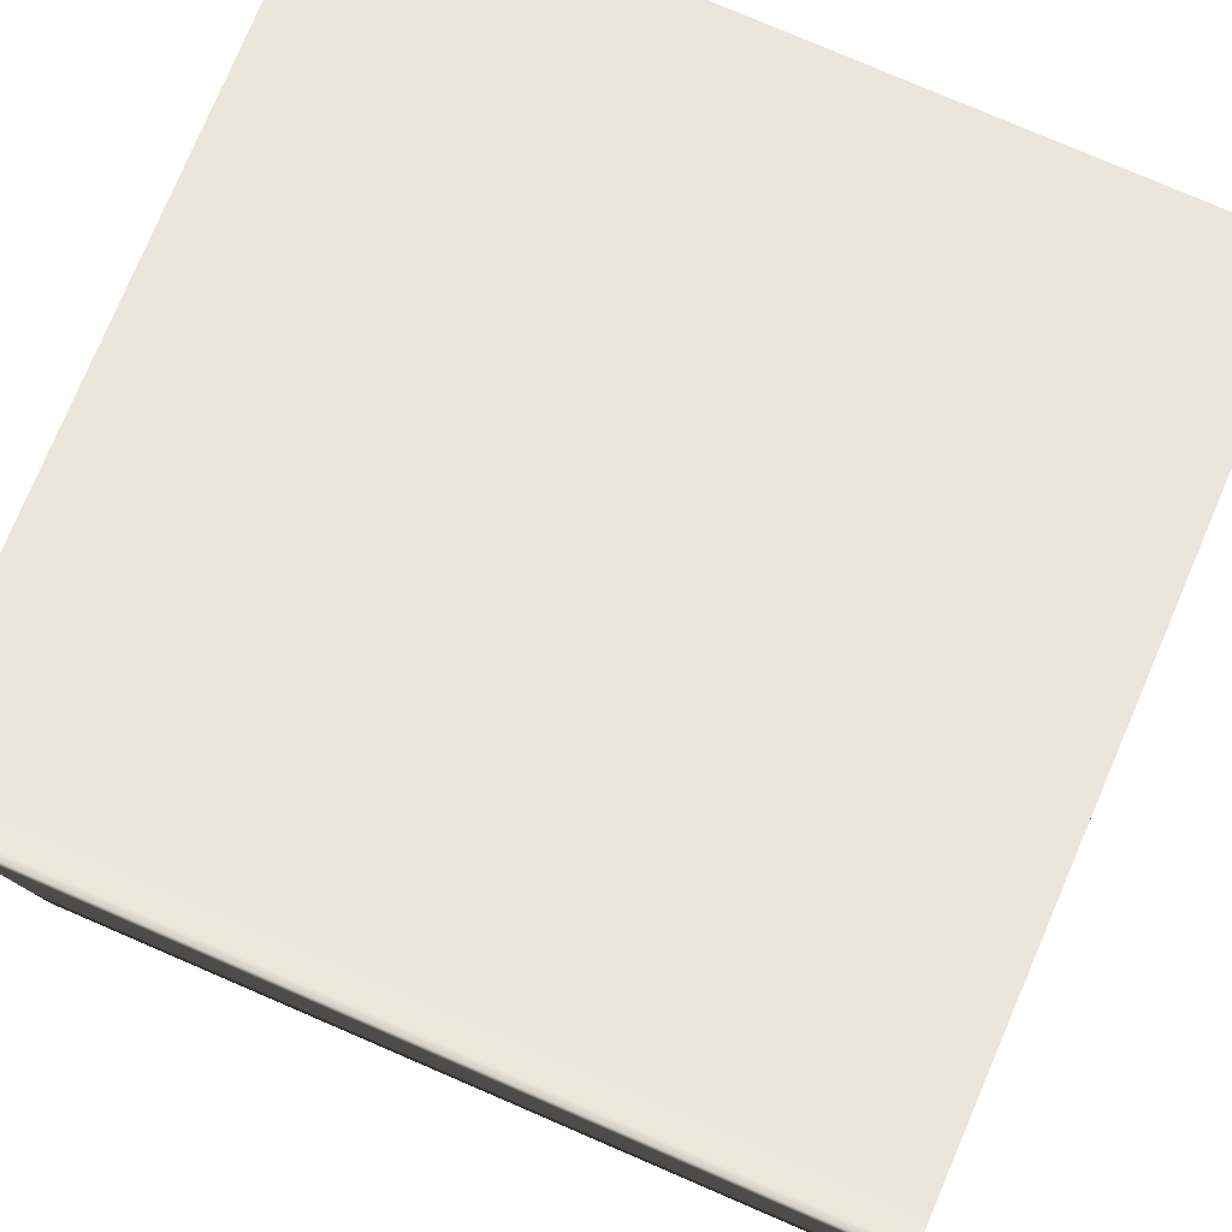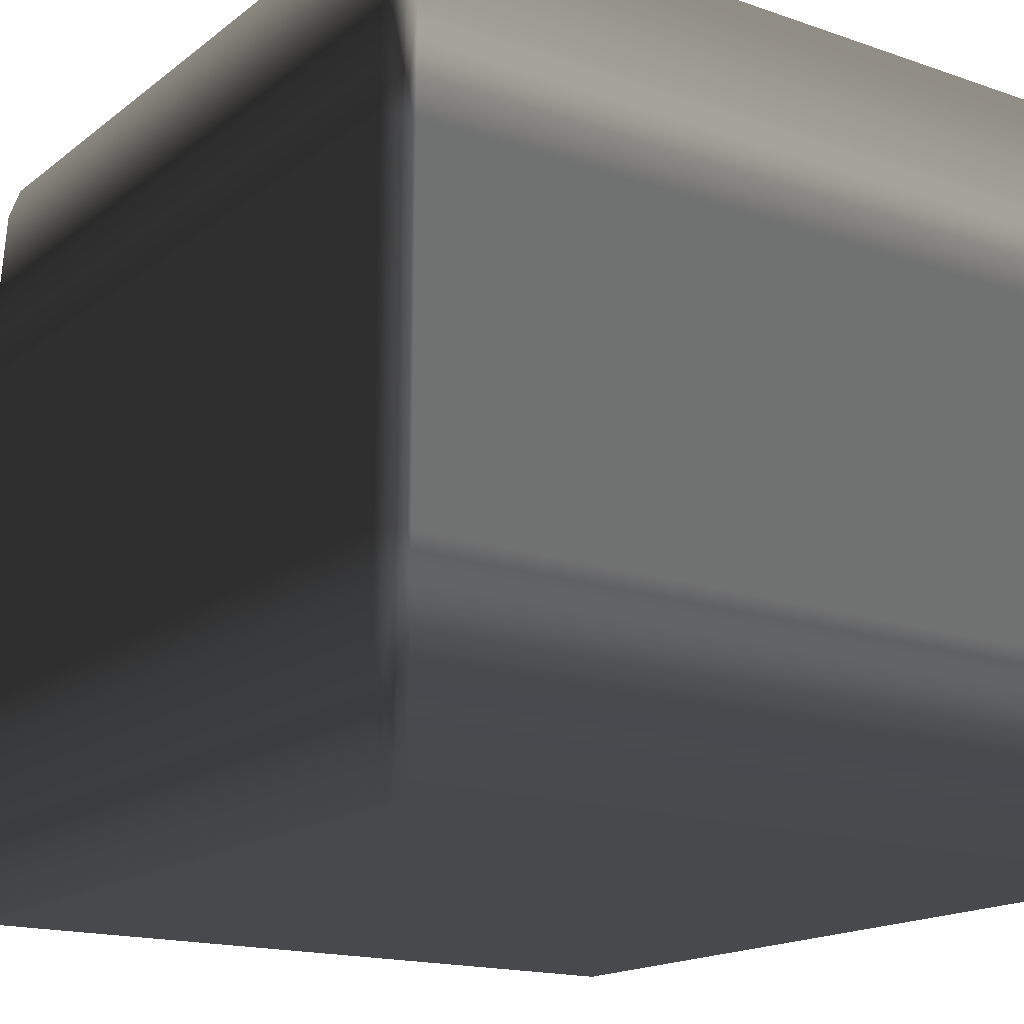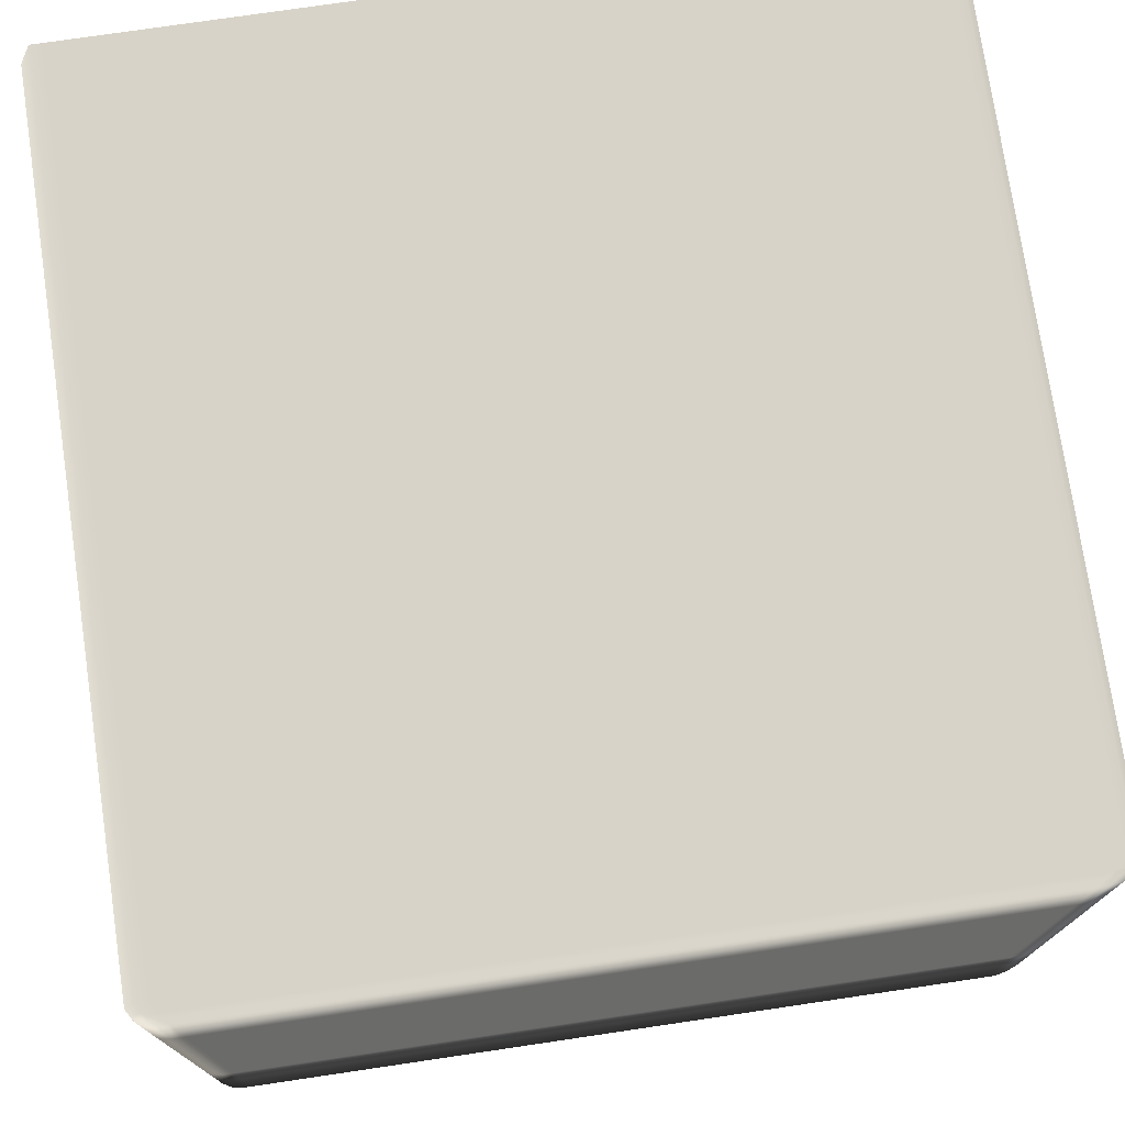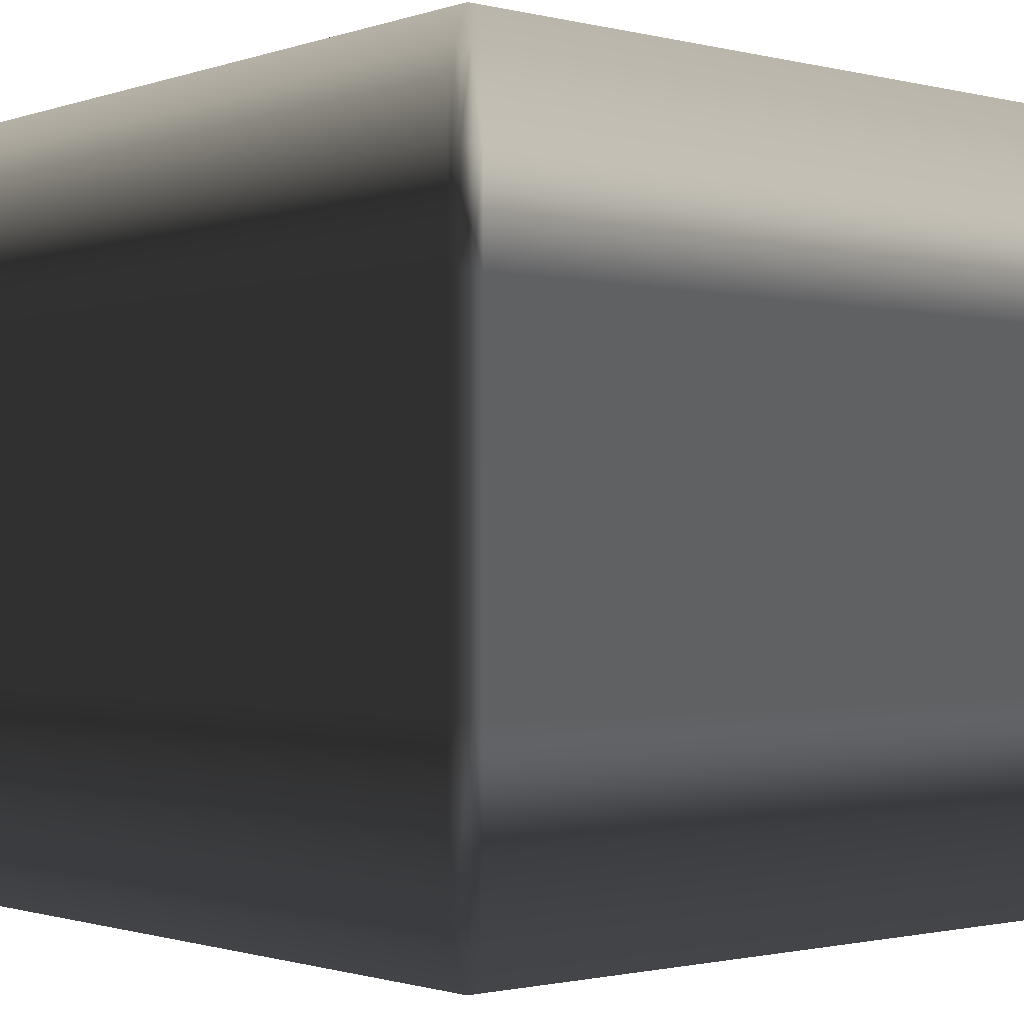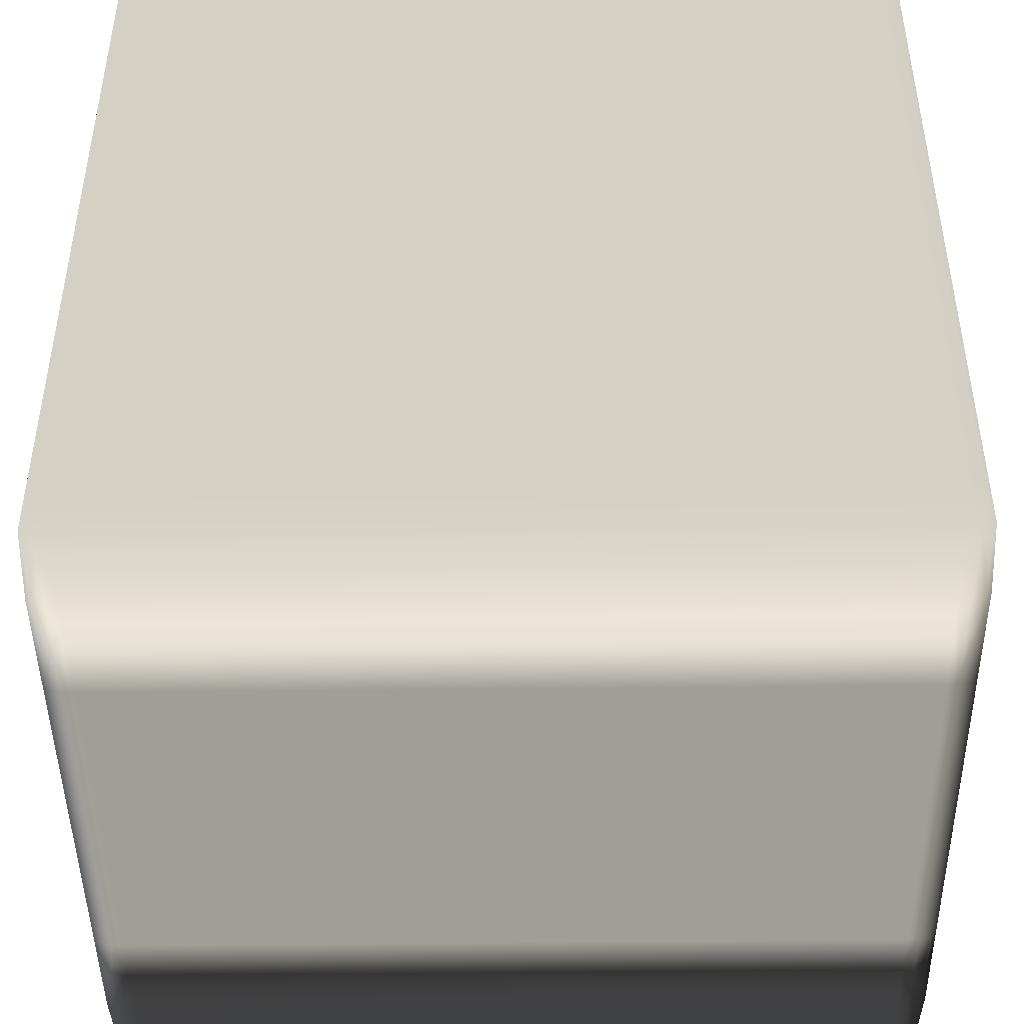
<metadata>
{"format":"obj","ext":"obj","renderer":"f3d","projection":"perspective","resolution":1024,"background":"white","views":[{"elev":79.1,"azim":-66.8,"up":"+Y"},{"elev":-17.0,"azim":145.5,"up":"+Y"},{"elev":75.4,"azim":-8.4,"up":"+Y"},{"elev":-1.3,"azim":139.5,"up":"+Y"},{"elev":-45.7,"azim":0.7,"up":"+Z"}]}
</metadata>
<code>
v -0.4937 -0.3564 0.4974
v -0.4909 -0.4393 0.4962
v -0.4937 -0.4579 0.491
v -0.5 -0.3564 0.491
v -0.4937 -0.2246 0.4974
v -0.4937 -0.4579 0.491
v -0.5 -0.3564 0.4838
v -0.5 -0.3564 0.491
v -0.4937 -0.4579 0.4838
v -0.5 -0.2246 0.491
v -0.5 -0.2246 0.491
v -0.4937 0.2246 0.4974
v -0.5 -0.3564 -0.4838
v -0.4937 -0.4579 -0.4838
v -0.5 -0.2246 0.4838
v -0.5 0.2246 0.491
v -0.5 0.2246 0.491
v -0.4937 0.3564 0.4974
v -0.5 -0.3564 -0.491
v -0.4937 -0.4579 -0.491
v -0.5 -0.2246 -0.4838
v -0.4937 -0.4579 -0.491
v -0.4937 -0.3564 -0.4974
v -0.5 -0.3564 -0.491
v -0.4909 -0.4393 -0.4962
v -0.5 -0.2246 -0.491
v -0.5 -0.2246 -0.491
v -0.4937 -0.2246 -0.4974
v -0.5 0.2246 0.4838
v -0.5 0.2247 -0.491
v -0.4937 0.2247 -0.4974
v -0.5 0.2247 -0.4838
v -0.5 0.2247 -0.491
v -0.5 0.3564 -0.491
v -0.4937 0.3564 -0.4974
v -0.5 0.3564 -0.4838
v -0.5 0.3564 -0.491
v -0.4937 0.4579 -0.491
v -0.4937 0.4579 -0.491
v -0.4909 0.4393 -0.4962
v -0.4937 0.4579 -0.4838
v -0.5 0.3564 0.4838
v -0.4937 0.4579 0.4838
v -0.5 0.3564 0.491
v -0.5 0.3564 0.491
v -0.4937 0.4579 0.491
v -0.4937 0.4579 0.491
v -0.4909 0.4393 0.4962
v -0.4937 -0.4579 0.491
v -0.4909 -0.4393 0.4962
v -0.4786 -0.4579 0.4974
v -0.4786 -0.5 0.491
v -0.4786 -0.5 0.491
v -0.4937 -0.4579 0.4838
v -0.4937 -0.4579 0.491
v -0.4655 -0.5 0.491
v -0.4655 -0.4579 0.4974
v -0.4786 -0.5 0.4838
v -0.4786 -0.5 0.4838
v -0.4786 -0.5 0.491
v -0.4655 -0.5 0.491
v -0.4937 -0.4579 -0.4838
v -0.4786 -0.5 -0.4838
v -0.4937 -0.4579 -0.491
v 0.4655 -0.5 0.491
v 0.4655 -0.4579 0.4974
v -0.4655 -0.5 0.4838
v -0.4786 -0.5 -0.4838
v 0.4655 -0.5 0.4838
v 0.4655 -0.5 0.491
v 0.4786 -0.5 0.491
v 0.4786 -0.4579 0.4974
v -0.4655 -0.5 -0.4838
v -0.4786 -0.5 -0.491
v -0.4786 -0.5 -0.491
v 0.4786 -0.5 0.491
v 0.4786 -0.5 0.4838
v 0.4937 -0.4579 0.491
v 0.4937 -0.4579 0.491
v 0.4786 -0.5 0.4838
v 0.4786 -0.5 0.491
v 0.4909 -0.4393 0.4962
v 0.4937 -0.4579 0.4838
v -0.4786 -0.4579 -0.4974
v -0.4937 -0.4579 -0.491
v -0.4786 -0.5 -0.491
v -0.4909 -0.4393 -0.4962
v -0.4655 -0.4579 -0.4974
v -0.4655 -0.5 -0.491
v -0.4655 -0.5 -0.491
v 0.4655 -0.4579 -0.4974
v 0.4655 -0.5 -0.4838
v 0.4786 -0.5 -0.4838
v 0.4786 -0.5 -0.4838
v 0.4937 -0.4579 -0.4838
v 0.4655 -0.5 -0.491
v 0.4655 -0.5 -0.491
v 0.4786 -0.4579 -0.4974
v 0.4786 -0.5 -0.491
v 0.4786 -0.5 -0.491
v 0.4786 -0.5 -0.491
v 0.4937 -0.4579 -0.491
v 0.4937 -0.4579 -0.491
v 0.4909 -0.4393 -0.4962
v -0.4786 -0.4579 0.4974
v -0.4909 -0.4393 0.4962
v -0.4937 -0.3564 0.4974
v -0.4786 -0.3564 0.5
v -0.4655 -0.4579 0.4974
v -0.4786 -0.2246 0.5
v -0.4937 -0.2246 0.4974
v -0.4655 -0.3564 0.5
v 0.4655 -0.4579 0.4974
v -0.4786 0.2246 0.5
v -0.4937 0.2246 0.4974
v -0.4655 -0.2246 0.5
v 0.4655 -0.3564 0.5
v 0.4786 -0.4579 0.4974
v 0.4655 -0.2247 0.5
v -0.4655 0.2247 0.5
v -0.4786 0.3564 0.5
v -0.4937 0.3564 0.4974
v 0.4786 -0.3564 0.5
v 0.4655 0.2246 0.5
v -0.4655 0.3564 0.5
v -0.4786 0.4579 0.4974
v -0.4909 0.4393 0.4962
v -0.4655 0.4579 0.4974
v 0.4655 0.3564 0.5
v 0.4655 0.4579 0.4974
v 0.4937 -0.3564 0.4974
v 0.4786 -0.4579 0.4974
v 0.4786 -0.3564 0.5
v 0.4909 -0.4393 0.4962
v 0.4937 -0.2246 0.4974
v 0.4937 -0.3564 0.4974
v 0.4786 -0.2246 0.5
v 0.4937 0.2246 0.4974
v 0.4786 0.2246 0.5
v 0.4937 0.3564 0.4974
v 0.4786 0.3564 0.5
v 0.4786 0.4579 0.4974
v 0.4909 0.4393 0.4962
v 0.4937 -0.4579 0.491
v 0.4909 -0.4393 0.4962
v 0.4937 -0.3564 0.4974
v 0.5 -0.3564 0.491
v 0.4937 -0.4579 0.4838
v 0.5 -0.2246 0.491
v 0.4937 -0.2246 0.4974
v 0.5 -0.3564 0.4838
v 0.4937 -0.4579 -0.4838
v 0.5 -0.2246 0.4838
v 0.5 -0.3564 -0.4838
v 0.4937 -0.4579 -0.491
v 0.4937 -0.2246 0.4974
v 0.5 0.2246 0.491
v 0.5 -0.2246 0.491
v 0.4937 0.2246 0.4974
v 0.5 0.2246 0.4838
v 0.5 0.2246 0.491
v 0.5 -0.2246 -0.4838
v 0.5 -0.3564 -0.491
v 0.5 0.3564 0.491
v 0.4937 0.3564 0.4974
v 0.5 0.3564 0.4838
v 0.5 0.3564 0.491
v 0.4937 0.4579 0.491
v 0.4937 0.4579 0.491
v 0.4909 0.4393 0.4962
v 0.4937 0.4579 0.4838
v 0.4937 -0.3564 -0.4974
v 0.4937 -0.4579 -0.491
v 0.5 -0.3564 -0.491
v 0.4909 -0.4393 -0.4962
v 0.4937 -0.2246 -0.4974
v 0.5 -0.2246 -0.491
v 0.4937 0.2246 -0.4974
v 0.5 -0.2246 -0.491
v 0.5 0.2246 -0.4838
v 0.5 0.3564 -0.4838
v 0.4937 0.4579 -0.4838
v 0.5 0.2247 -0.491
v 0.5 0.2247 -0.491
v 0.4937 0.3564 -0.4974
v 0.5 0.3564 -0.491
v 0.5 0.3564 -0.491
v 0.4937 0.4579 -0.491
v 0.4937 0.4579 -0.491
v 0.4909 0.4393 -0.4962
v -0.4786 0.4579 0.4974
v -0.4909 0.4393 0.4962
v -0.4937 0.4579 0.491
v -0.4786 0.5 0.491
v -0.4655 0.4579 0.4974
v -0.4937 0.4579 0.491
v -0.4786 0.5 0.4838
v -0.4786 0.5 0.491
v -0.4937 0.4579 0.4838
v -0.4655 0.5 0.491
v 0.4655 0.4579 0.4974
v -0.4786 0.5 0.491
v -0.4655 0.5 0.4838
v -0.4655 0.5 0.491
v -0.4786 0.5 0.4838
v 0.4655 0.5 0.491
v 0.4655 0.5 0.491
v 0.4786 0.4579 0.4974
v -0.4786 0.5 -0.4838
v -0.4937 0.4579 -0.4838
v -0.4655 0.5 -0.4838
v -0.4786 0.5 -0.4838
v 0.4655 0.5 0.4838
v 0.4786 0.5 0.491
v 0.4786 0.5 0.491
v -0.4786 0.5 -0.491
v -0.4937 0.4579 -0.491
v -0.4655 0.5 -0.491
v -0.4786 0.5 -0.491
v -0.4937 0.4579 -0.491
v -0.4786 0.4579 -0.4974
v -0.4786 0.5 -0.491
v -0.4655 0.5 -0.491
v -0.4909 0.4393 -0.4962
v -0.4655 0.4579 -0.4974
v 0.4937 0.4579 0.491
v 0.4909 0.4393 0.4962
v 0.4786 0.5 0.491
v 0.4937 0.4579 0.4838
v 0.4937 0.4579 0.491
v 0.4786 0.5 0.4838
v 0.4786 0.5 0.4838
v 0.4937 0.4579 -0.4838
v 0.4655 0.5 -0.4838
v 0.4655 0.5 -0.491
v 0.4655 0.5 -0.491
v 0.4655 0.4579 -0.4974
v 0.4786 0.5 -0.4838
v 0.4786 0.5 -0.4838
v 0.4937 0.4579 -0.491
v 0.4786 0.5 -0.491
v 0.4786 0.5 -0.491
v 0.4786 0.5 -0.491
v 0.4786 0.4579 -0.4974
v 0.4937 0.4579 -0.491
v 0.4909 0.4393 -0.4962
v -0.4786 0.4579 -0.4974
v -0.4909 0.4393 -0.4962
v -0.4937 0.3564 -0.4974
v -0.4786 0.3564 -0.5
v -0.4655 0.4579 -0.4974
v -0.4786 0.2247 -0.5
v -0.4937 0.2247 -0.4974
v -0.4655 0.3564 -0.5
v 0.4655 0.4579 -0.4974
v -0.4786 -0.2246 -0.5
v -0.4937 -0.2246 -0.4974
v -0.4655 0.2247 -0.5
v 0.4655 0.3564 -0.5
v 0.4786 0.4579 -0.4974
v -0.4786 -0.3564 -0.5
v -0.4937 -0.3564 -0.4974
v -0.4655 -0.2246 -0.5
v 0.4655 0.2246 -0.5
v -0.4786 -0.4579 -0.4974
v -0.4909 -0.4393 -0.4962
v -0.4655 -0.3564 -0.5
v -0.4655 -0.4579 -0.4974
v 0.4655 -0.2247 -0.5
v 0.4655 -0.3564 -0.5
v 0.4655 -0.4579 -0.4974
v 0.4786 -0.2246 -0.5
v 0.4786 -0.3564 -0.5
v 0.4786 -0.4579 -0.4974
v 0.4937 -0.3564 -0.4974
v 0.4909 -0.4393 -0.4962
v 0.4937 -0.2246 -0.4974
v 0.4786 0.2246 -0.5
v 0.4937 0.2246 -0.4974
v 0.4786 0.3564 -0.5
v 0.4937 0.3564 -0.4974
v 0.4909 0.4393 -0.4962
g Cube_(22)_2407_12
f 1 3 2
f 1 4 3
f 4 1 5
f 6 8 7
f 6 7 9
f 4 5 10
f 7 8 11
f 10 5 12
f 9 7 13
f 9 13 14
f 7 11 15
f 13 7 15
f 10 12 16
f 15 11 17
f 16 12 18
f 14 13 19
f 14 19 20
f 13 15 21
f 19 13 21
f 22 24 23
f 22 23 25
f 26 23 24
f 19 21 27
f 26 28 23
f 21 15 29
f 15 17 29
f 30 28 26
f 30 31 28
f 27 21 32
f 21 29 32
f 27 32 33
f 34 31 30
f 34 35 31
f 33 32 36
f 36 32 29
f 33 36 37
f 35 34 38
f 36 39 37
f 35 38 40
f 36 41 39
f 36 29 42
f 42 41 36
f 42 29 17
f 42 43 41
f 42 17 44
f 44 43 42
f 16 18 45
f 44 46 43
f 47 45 18
f 47 18 48
f 49 51 50
f 49 52 51
f 53 55 54
f 51 52 56
f 51 56 57
f 53 54 58
f 59 61 60
f 58 54 62
f 58 62 63
f 63 62 64
f 57 56 65
f 57 65 66
f 59 67 61
f 68 67 59
f 61 67 69
f 61 69 70
f 66 65 71
f 66 71 72
f 68 73 67
f 69 67 73
f 63 64 74
f 75 73 68
f 70 77 76
f 70 69 77
f 72 71 78
f 79 81 80
f 72 78 82
f 79 80 83
f 84 86 85
f 84 85 87
f 86 84 88
f 86 88 89
f 75 90 73
f 89 88 91
f 69 73 92
f 77 69 92
f 92 73 90
f 83 80 93
f 77 92 94
f 83 93 95
f 89 91 96
f 92 90 97
f 94 92 97
f 96 91 98
f 95 93 99
f 94 97 100
f 96 98 101
f 95 99 102
f 103 101 98
f 103 98 104
f 105 107 106
f 105 108 107
f 108 105 109
f 107 108 110
f 107 110 111
f 108 109 112
f 112 109 113
f 111 110 114
f 111 114 115
f 108 116 110
f 108 112 116
f 112 113 117
f 117 113 118
f 119 112 117
f 119 116 112
f 110 116 120
f 110 120 114
f 115 114 121
f 115 121 122
f 117 118 123
f 119 117 123
f 124 116 119
f 124 120 116
f 114 120 125
f 114 125 121
f 125 120 124
f 122 121 126
f 126 121 125
f 122 126 127
f 126 125 128
f 128 125 129
f 125 124 129
f 128 129 130
f 131 133 132
f 131 132 134
f 123 136 135
f 123 135 137
f 119 123 137
f 124 119 137
f 137 135 138
f 124 137 139
f 137 138 139
f 129 124 139
f 139 138 140
f 130 129 141
f 129 139 141
f 139 140 141
f 130 141 142
f 142 141 140
f 142 140 143
f 144 146 145
f 144 147 146
f 147 144 148
f 146 147 149
f 146 149 150
f 147 148 151
f 151 148 152
f 147 151 153
f 147 153 149
f 151 152 154
f 153 151 154
f 154 152 155
f 156 158 157
f 156 157 159
f 149 153 160
f 149 160 161
f 153 154 162
f 160 153 162
f 154 155 163
f 162 154 163
f 159 157 164
f 159 164 165
f 161 160 166
f 161 166 167
f 165 164 168
f 169 167 166
f 165 168 170
f 169 166 171
f 172 174 173
f 172 173 175
f 176 174 172
f 176 177 174
f 178 177 176
f 162 163 179
f 160 162 180
f 166 160 180
f 180 162 179
f 171 166 181
f 166 180 181
f 171 181 182
f 178 183 177
f 180 179 184
f 181 180 184
f 185 183 178
f 182 181 186
f 181 184 186
f 185 187 183
f 182 186 188
f 189 187 185
f 189 185 190
f 191 193 192
f 191 194 193
f 194 191 195
f 196 198 197
f 196 197 199
f 194 195 200
f 200 195 201
f 202 204 203
f 202 203 205
f 200 201 206
f 203 204 207
f 206 201 208
f 199 197 209
f 199 209 210
f 205 203 211
f 205 211 212
f 203 207 213
f 211 203 213
f 206 208 214
f 213 207 215
f 210 209 216
f 210 216 217
f 212 211 218
f 212 218 219
f 220 222 221
f 221 222 223
f 220 221 224
f 221 223 225
f 226 214 208
f 226 208 227
f 228 230 229
f 228 229 231
f 213 215 232
f 231 229 233
f 211 213 234
f 218 211 234
f 234 213 232
f 225 223 235
f 218 234 236
f 225 235 237
f 231 233 238
f 234 232 239
f 236 234 239
f 238 233 240
f 237 235 241
f 236 239 242
f 238 240 243
f 237 241 244
f 244 241 245
f 244 245 246
f 247 249 248
f 247 250 249
f 250 247 251
f 249 250 252
f 249 252 253
f 250 251 254
f 254 251 255
f 253 252 256
f 253 256 257
f 250 258 252
f 250 254 258
f 254 255 259
f 259 255 260
f 257 256 261
f 257 261 262
f 252 263 256
f 252 258 263
f 264 258 254
f 264 254 259
f 262 261 265
f 262 265 266
f 256 267 261
f 265 261 267
f 256 263 267
f 265 267 268
f 269 263 258
f 267 263 269
f 269 258 264
f 268 267 270
f 267 269 270
f 268 270 271
f 272 269 264
f 270 269 272
f 271 270 273
f 270 272 273
f 271 273 274
f 274 273 275
f 272 275 273
f 274 275 276
f 272 277 275
f 272 264 278
f 278 277 272
f 278 264 259
f 278 279 277
f 278 259 280
f 280 279 278
f 259 260 280
f 280 281 279
f 281 280 260
f 281 260 282

</code>
